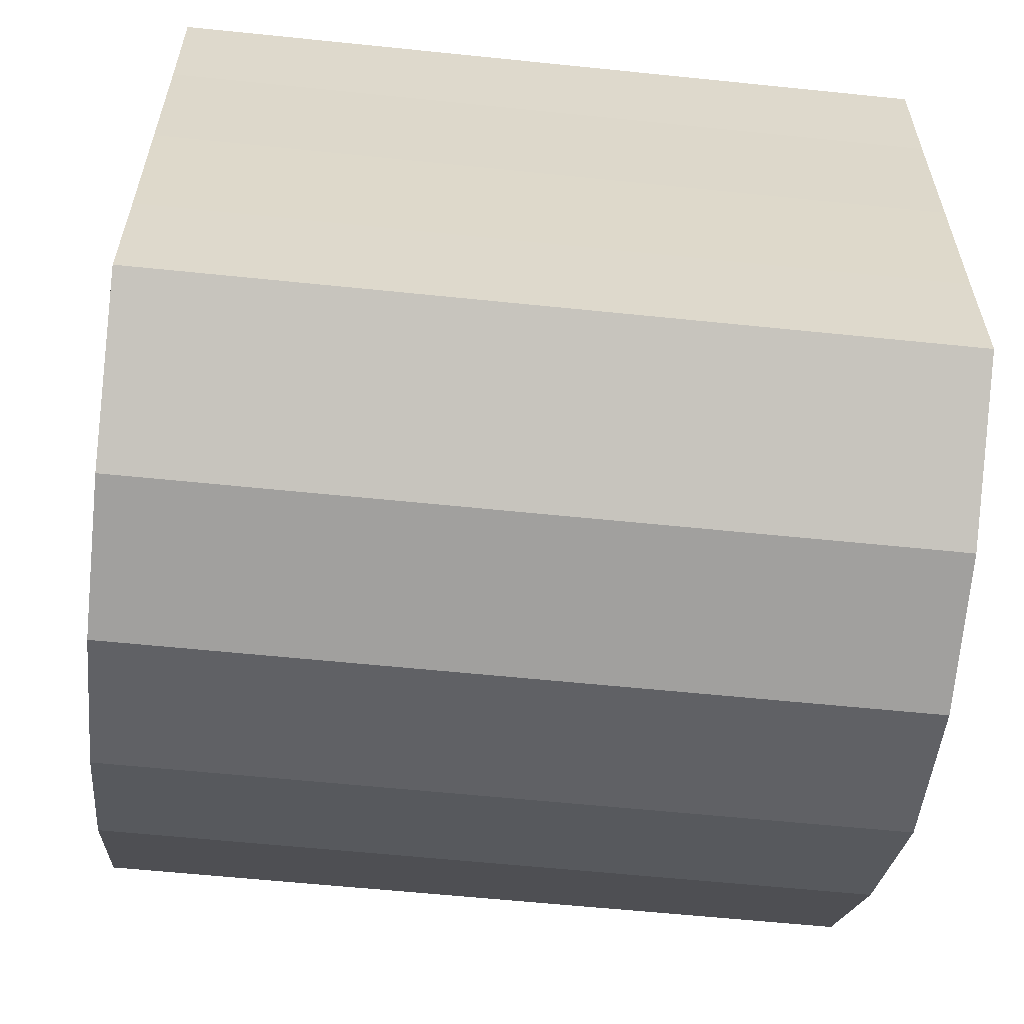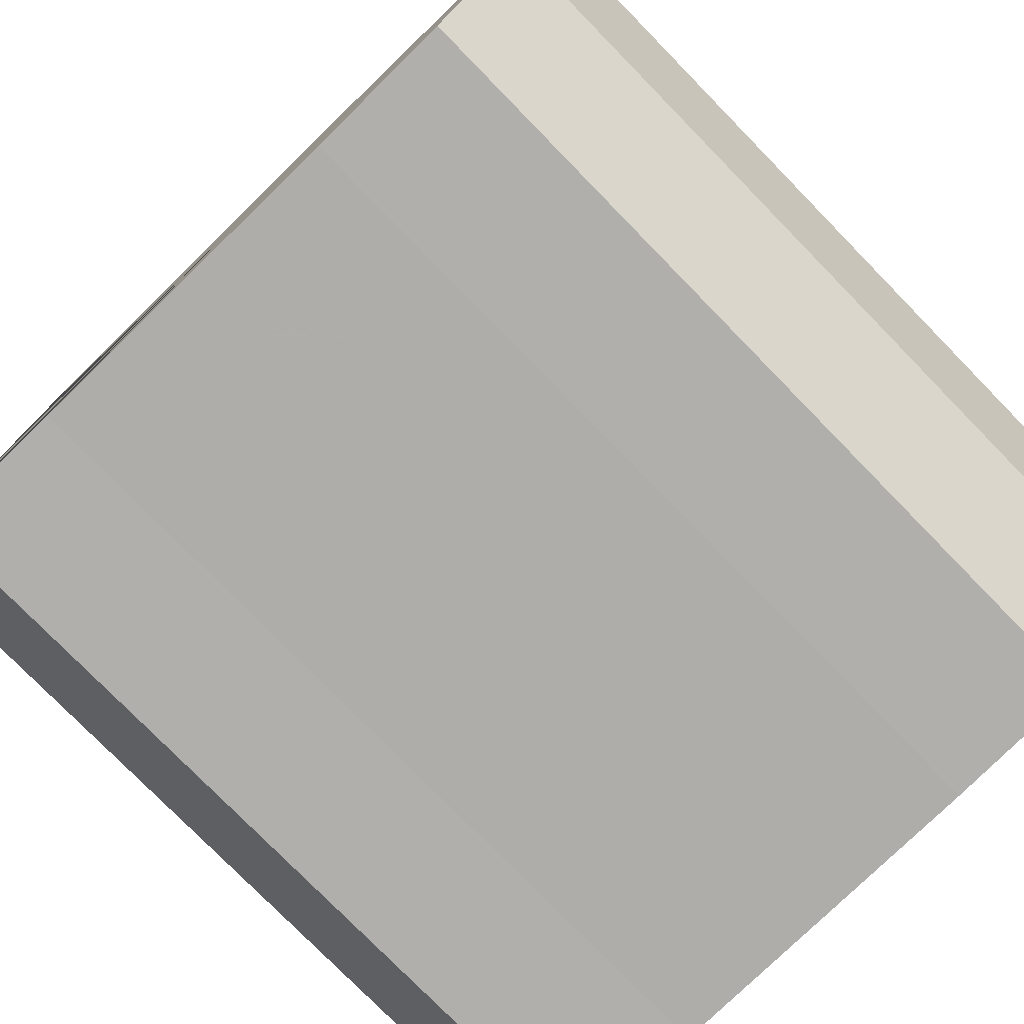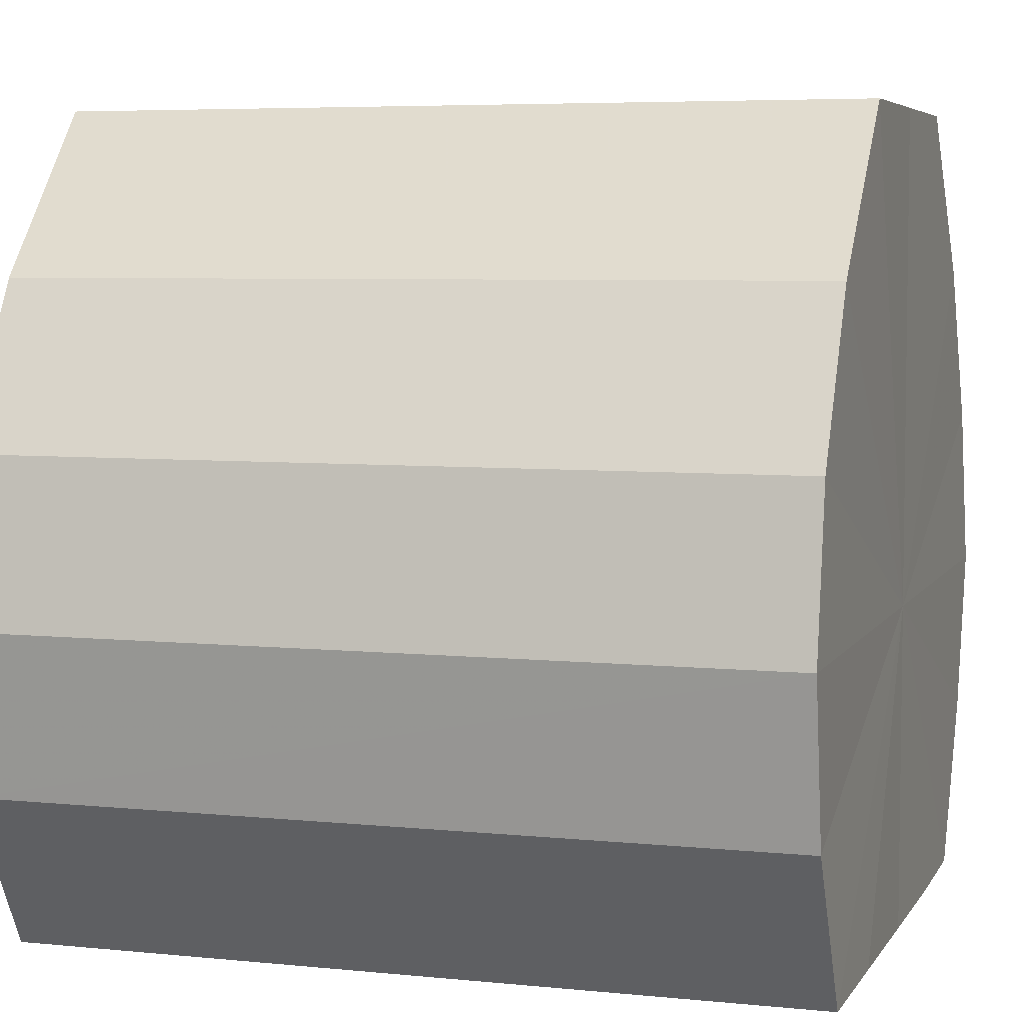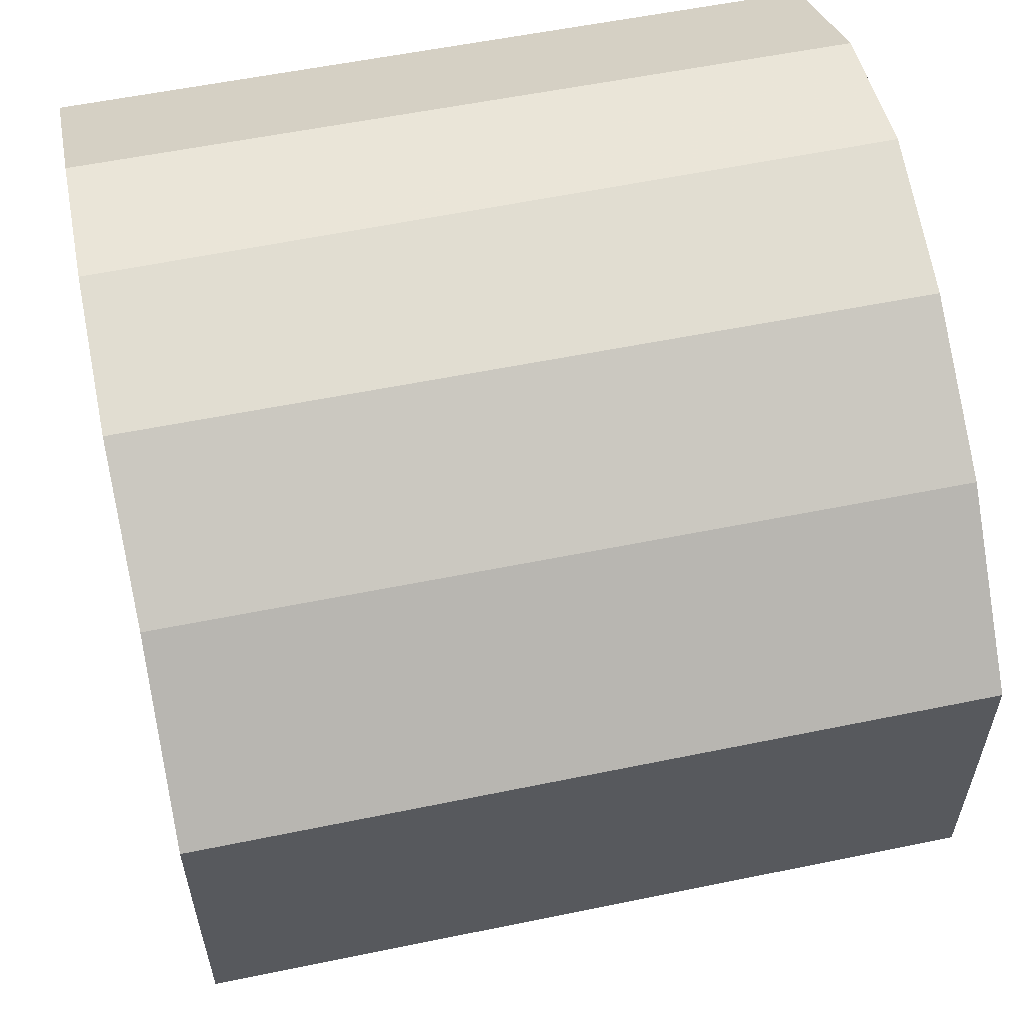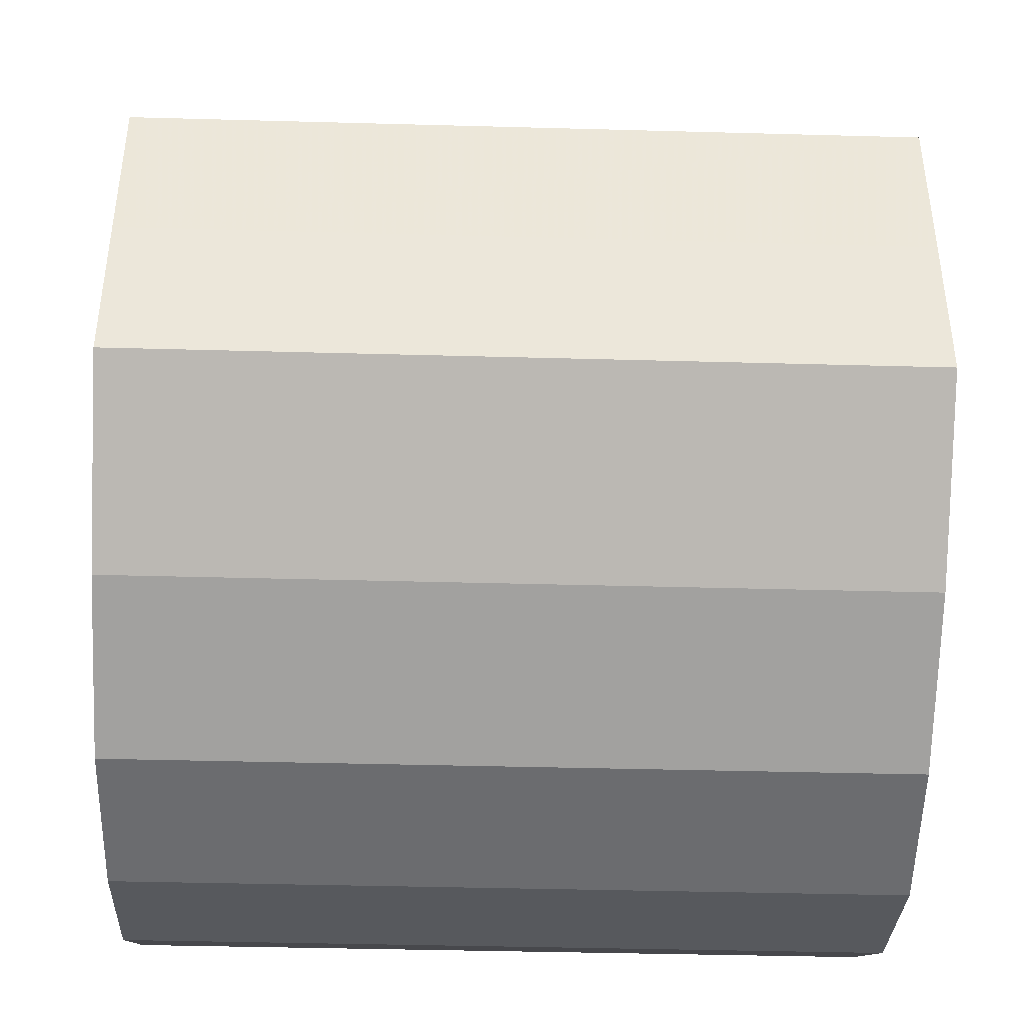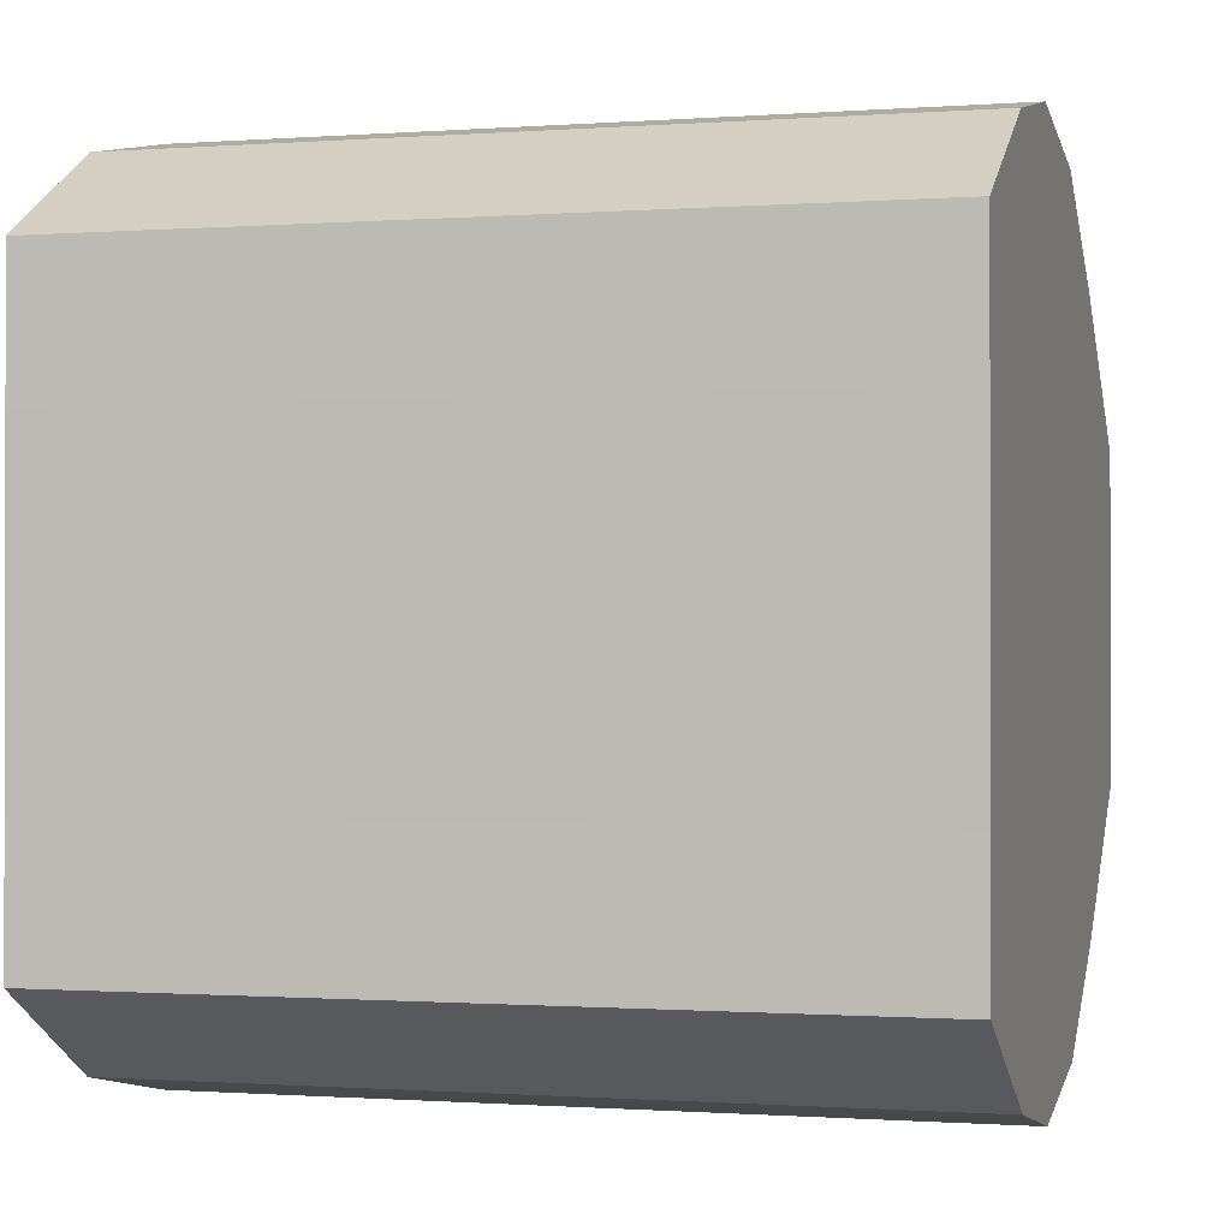
<metadata>
{"format":"obj","ext":"obj","renderer":"f3d","projection":"perspective","resolution":1024,"background":"white","views":[{"elev":-59.1,"azim":-6.0,"up":"+Z"},{"elev":-77.7,"azim":134.4,"up":"+Y"},{"elev":5.7,"azim":17.6,"up":"+Y"},{"elev":58.5,"azim":168.1,"up":"+Z"},{"elev":-41.8,"azim":178.0,"up":"+Z"},{"elev":-0.7,"azim":15.5,"up":"+Z"}]}
</metadata>
<code>
o 24248
v 2229 1861 7.782
v 2229 1861 7.78
v 2229 1861 7.782
v 2229 1861 7.774
v 2229 1861 7.78
v 2229 1861 7.78
v 2229 1861 7.78
v 2229 1861 7.765
v 2229 1861 7.774
v 2229 1861 7.774
v 2229 1861 7.774
v 2229 1861 7.755
v 2229 1861 7.765
v 2229 1861 7.765
v 2229 1861 7.765
v 2229 1861 7.745
v 2229 1861 7.755
v 2229 1861 7.755
v 2229 1861 7.755
v 2229 1861 7.736
v 2229 1861 7.745
v 2229 1861 7.745
v 2229 1861 7.745
v 2229 1861 7.73
v 2229 1861 7.736
v 2229 1861 7.736
v 2229 1861 7.736
v 2229 1861 7.728
v 2229 1861 7.73
v 2229 1861 7.73
v 2229 1861 7.73
v 2229 1861 7.728
v 2229 1861 7.782
v 2229 1861 7.78
v 2229 1861 7.78
v 2229 1861 7.774
v 2229 1861 7.774
v 2229 1861 7.78
v 2229 1861 7.782
v 2229 1861 7.774
v 2229 1861 7.78
v 2229 1861 7.765
v 2229 1861 7.765
v 2229 1861 7.765
v 2229 1861 7.774
v 2229 1861 7.755
v 2229 1861 7.765
v 2229 1861 7.755
v 2229 1861 7.755
v 2229 1861 7.745
v 2229 1861 7.755
v 2229 1861 7.736
v 2229 1861 7.745
v 2229 1861 7.745
v 2229 1861 7.745
v 2229 1861 7.73
v 2229 1861 7.736
v 2229 1861 7.728
v 2229 1861 7.73
v 2229 1861 7.736
v 2229 1861 7.736
v 2229 1861 7.73
v 2229 1861 7.728
v 2229 1861 7.73
v 2229 1861 7.755
v 2229 1861 7.78
v 2229 1861 7.782
v 2229 1861 7.774
v 2229 1861 7.78
v 2229 1861 7.765
v 2229 1861 7.774
v 2229 1861 7.755
v 2229 1861 7.765
v 2229 1861 7.745
v 2229 1861 7.755
v 2229 1861 7.736
v 2229 1861 7.745
v 2229 1861 7.73
v 2229 1861 7.736
v 2229 1861 7.728
v 2229 1861 7.73
v 2229 1861 7.755
v 2229 1861 7.782
v 2229 1861 7.78
v 2229 1861 7.78
v 2229 1861 7.774
v 2229 1861 7.774
v 2229 1861 7.765
v 2229 1861 7.765
v 2229 1861 7.755
v 2229 1861 7.755
v 2229 1861 7.745
v 2229 1861 7.745
v 2229 1861 7.736
v 2229 1861 7.736
v 2229 1861 7.73
v 2229 1861 7.73
v 2229 1861 7.728
f 1 2 3
f 2 4 5
f 6 1 7
f 4 8 9
f 10 6 11
f 8 12 13
f 14 10 15
f 12 16 17
f 18 14 19
f 16 20 21
f 22 18 23
f 20 24 25
f 26 22 27
f 24 28 29
f 30 26 31
f 28 30 32
f 33 34 35
f 35 36 37
f 38 39 33
f 40 41 38
f 37 42 43
f 44 45 40
f 46 47 44
f 43 48 49
f 50 51 46
f 52 53 50
f 49 54 55
f 56 57 52
f 58 59 56
f 55 60 61
f 62 63 58
f 61 64 62
f 65 66 67
f 65 68 66
f 65 67 69
f 65 70 68
f 65 69 71
f 65 72 70
f 65 71 73
f 65 74 72
f 65 73 75
f 65 76 74
f 65 75 77
f 65 78 76
f 65 77 79
f 65 80 78
f 65 79 81
f 65 81 80
f 82 83 84
f 82 85 83
f 82 84 86
f 82 87 85
f 82 86 88
f 82 89 87
f 82 88 90
f 82 91 89
f 82 90 92
f 82 93 91
f 82 92 94
f 82 95 93
f 82 94 96
f 82 97 95
f 82 96 98
f 82 98 97

</code>
